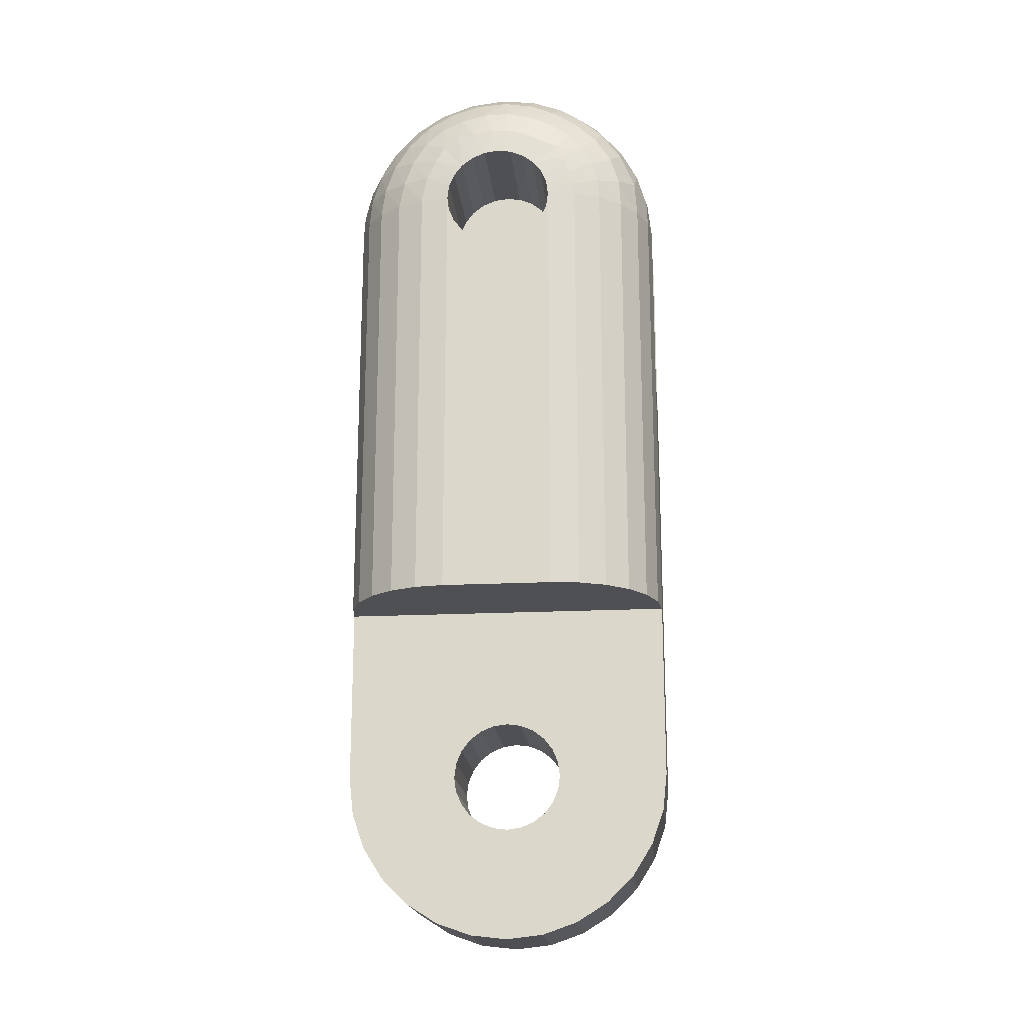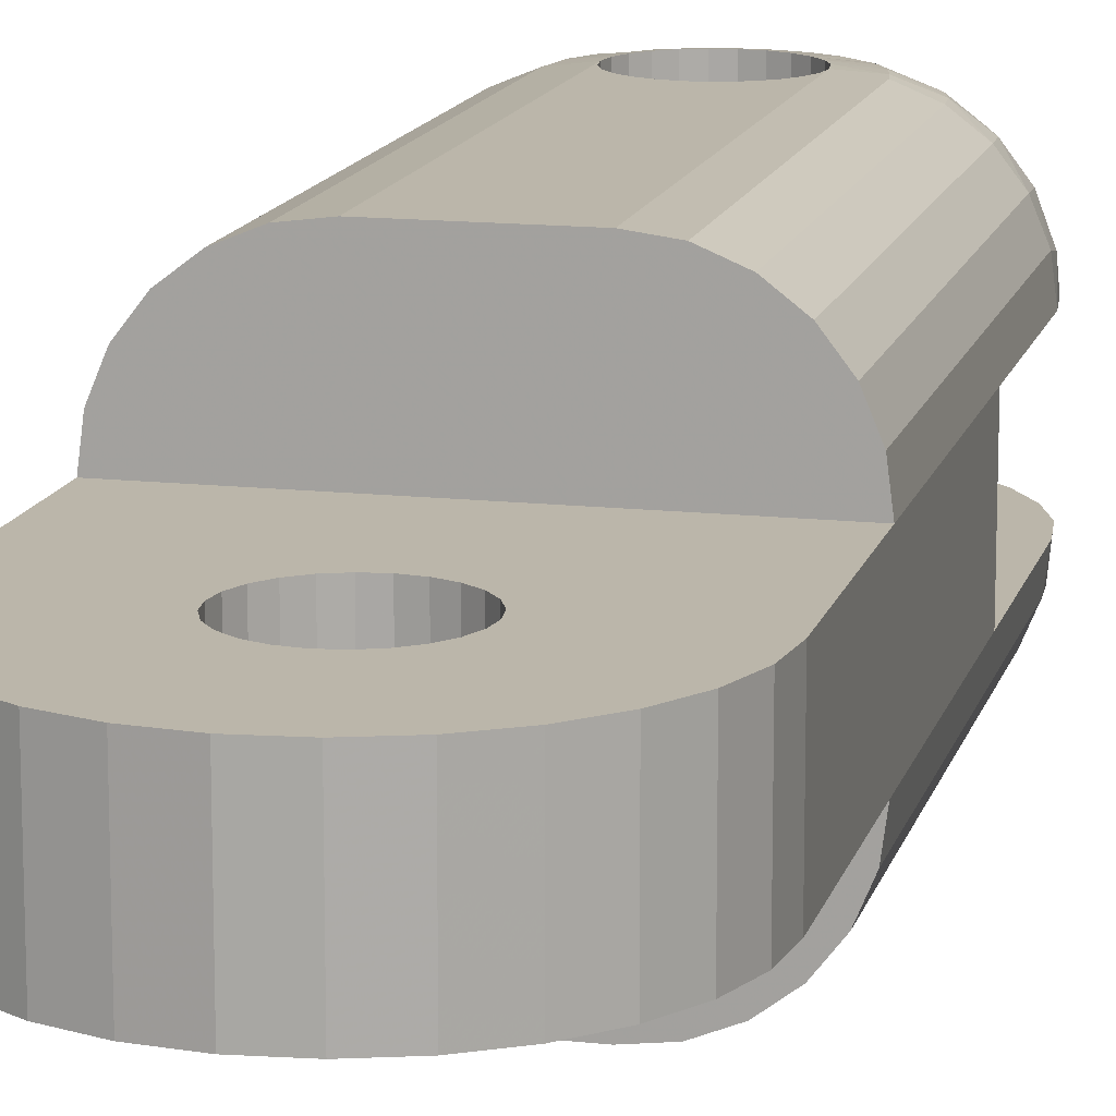
<metadata>
{"format":"obj","ext":"obj","renderer":"f3d","projection":"perspective","resolution":1024,"background":"white","views":[{"elev":-18.7,"azim":5.5,"up":"+Z"},{"elev":13.9,"azim":-166.2,"up":"+Y"}]}
</metadata>
<code>
o Object.1
v 7.5 2.5 20
v -7.5 2.5 0
v 7.5 -2.5 8
v 2.415 -2.5 -0.647
v 7.5 -2.5 0
v 2.415 -2.5 0.647
v 2.165 -2.5 1.25
v 1.25 -2.5 2.165
v -7.5 -2.5 8
v -1.768 -2.5 1.768
v -2.165 -2.5 1.25
v -7.5 -2.5 0
v 5.864 -2.5 -4.676
v 1.669 -2.5 -7.312
v 0.647 -2.5 -2.415
v 0 -2.5 -7.5
v -1.25 -2.5 -2.165
v -3.254 -2.5 -6.757
v -2.165 -2.5 -1.25
v -4.676 -2.5 -5.864
v -7.312 -2.5 -1.669
v -7.312 2.5 -1.669
v -6.757 -2.5 -3.254
v -5.864 -2.5 -4.676
v -6.757 2.5 -3.254
v -5.864 2.5 -4.676
v -1.669 -2.5 -7.312
v 0 2.5 -7.5
v 3.254 -2.5 -6.757
v 4.676 -2.5 -5.864
v 5.864 2.5 -4.676
v 6.757 -2.5 -3.254
v 7.312 -2.5 -1.669
v 6.757 2.5 -3.254
v 7.312 2.5 -1.669
v 2.5 2.5 0
v 2.5 -2.5 0
v 2.415 2.5 -0.647
v 2.165 -2.5 -1.25
v 1.768 -2.5 -1.768
v 1.768 2.5 -1.768
v 1.25 -2.5 -2.165
v 0.647 2.5 -2.415
v 0 -2.5 -2.5
v -0.647 -2.5 -2.415
v -1.768 -2.5 -1.768
v -1.768 2.5 -1.768
v -2.415 -2.5 -0.647
v -2.165 2.5 -1.25
v -2.5 -2.5 0
v -2.5 2.5 0
v -2.415 -2.5 0.647
v -2.415 2.5 0.647
v -1.25 -2.5 2.165
v -0.647 -2.5 2.415
v -0.647 2.5 2.415
v 0 -2.5 2.5
v 0 2.5 2.5
v 0.647 -2.5 2.415
v 0.647 2.5 2.415
v 1.768 -2.5 1.768
v 1.25 2.5 2.165
v 1.768 2.5 1.768
v 2.165 2.5 1.25
v 2.415 2.5 0.647
v 7.5 2.5 8
v 7.5 2.5 0
v 2.165 2.5 -1.25
v 4.676 2.5 -5.864
v 3.254 2.5 -6.757
v 1.25 2.5 -2.165
v 1.669 2.5 -7.312
v 0 2.5 -2.5
v -0.647 2.5 -2.415
v -1.25 2.5 -2.165
v -1.669 2.5 -7.312
v -3.254 2.5 -6.757
v -4.676 2.5 -5.864
v -2.415 2.5 -0.647
v -7.5 2.5 8
v -2.165 2.5 1.25
v -1.768 2.5 1.768
v -1.25 2.5 2.165
v -3.794 -7.33 8
v 5 -6.83 8
v 3.794 -7.33 8
v -5 -6.83 8
v 6.83 -5 8
v 5 6.83 8
v -5 6.83 8
v -6.036 6.036 8
v -6.83 5 8
v 7.33 3.794 8
v -7.5 2.5 28
v -7.33 3.794 28
v -7.33 3.794 8
v -6.83 5 28
v -6.036 6.036 28
v -3.794 7.33 8
v -2.5 7.5 8
v -0.647 7.5 25.59
v 0 7.5 25.5
v 0.647 7.5 25.59
v 1.25 7.5 25.83
v 2.165 7.5 26.75
v 2.5 7.5 8
v -2.415 7.5 27.35
v -2.5 2.5 28
v -2.5 7.5 28
v -2.165 2.5 29.25
v -1.768 2.5 29.77
v -1.768 7.5 29.77
v -1.25 2.5 30.17
v -1.25 7.5 30.17
v 0 2.5 30.5
v -0.647 7.5 30.41
v 0 7.5 30.5
v 0.647 2.5 30.41
v 1.25 2.5 30.17
v 1.768 2.5 29.77
v 1.768 7.5 29.77
v 2.5 7.5 28
v 2.415 7.5 27.35
v 1.768 2.5 26.23
v 1.768 7.5 26.23
v 1.25 2.5 25.83
v 0.647 2.5 25.59
v -1.25 2.5 25.83
v -1.25 7.5 25.83
v -1.768 2.5 26.23
v -1.768 7.5 26.23
v -2.165 2.5 26.75
v -2.165 7.5 26.75
v -2.415 2.5 27.35
v 0 2.5 25.5
v -7.5 2.5 20
v -0.647 2.5 25.59
v 2.165 2.5 26.75
v 2.415 2.5 27.35
v 2.5 2.5 28
v 2.415 2.5 28.65
v 6.757 2.5 31.25
v 2.165 2.5 29.25
v 4.676 2.5 33.86
v 3.254 2.5 34.76
v -0.647 2.5 30.41
v -1.669 2.5 35.31
v -5.864 2.5 32.68
v -2.415 2.5 28.65
v -6.757 2.5 31.25
v -7.312 2.5 29.67
v -2.415 7.5 28.65
v -3.794 7.33 28
v -4.922 6.823 28.95
v -5 6.83 28
v -5.961 5.97 29.29
v -7.273 3.557 29.3
v -4.676 2.5 33.86
v -3.113 3.691 34.67
v -3.254 2.5 34.76
v 0 2.5 35.5
v 1.669 2.5 35.31
v 5.864 2.5 32.68
v 6.219 3.811 31.87
v 7.312 2.5 29.67
v 7.5 2.5 28
v 7.262 3.779 29.02
v 6.692 5.03 29.28
v 6.914 3.804 30.42
v 5.513 5.029 32
v 5.192 3.81 33.17
v 3.901 3.803 34.2
v 3.176 4.992 34.05
v 2.404 3.789 34.93
v 1.7 4.977 34.63
v 0.7212 3.776 35.3
v 0.09504 4.963 34.85
v -1.12 3.763 35.25
v -4.736 3.937 33.54
v -3.007 4.995 34.14
v -3.956 5.243 33.38
v -3.813 6.089 32.61
v -4.809 5.985 31.73
v -4.218 6.766 30.88
v -2.957 7.263 30.72
v -2.165 7.5 29.25
v 6.83 5 28
v 5.843 6.087 29.29
v 6.263 5.041 30.66
v 5.39 6.089 30.59
v 4.465 5.009 33.16
v 1.16 6.02 33.94
v -0.2277 6.021 34.05
v -1.557 4.941 34.68
v 5 6.83 28
v 4.669 6.046 31.81
v 4.325 6.858 30.41
v 3.677 6.013 32.81
v 2.48 6.011 33.53
v 1.817 6.826 32.67
v 0.7073 6.836 32.94
v -0.4371 6.846 32.95
v -1.561 6.043 33.82
v -1.527 6.866 32.69
v -2.71 6.116 33.3
v -2.536 6.865 32.24
v -3.471 6.798 31.67
v 4.757 6.882 29.21
v 3.542 7.339 29.26
v 3.705 6.797 31.44
v 2.727 7.266 30.94
v 2.829 6.787 32.21
v 2.006 7.329 31.22
v 0.316 7.338 31.75
v -1.453 7.344 31.45
v -2.219 7.336 31.05
v 2.415 7.5 28.65
v 2.165 7.5 29.25
v 3.099 7.333 30.17
v 1.25 7.5 30.17
v 1.205 7.336 31.57
v 0.647 7.5 30.41
v -0.5913 7.342 31.7
v -6.017 4.934 31.31
v -3.703 7.343 28.55
v -5.558 5.945 30.57
v -6.71 4.84 29.69
v -6.827 3.748 30.7
v -6.024 3.784 32.18
v -5.07 5.002 32.57
v -3.199 7.329 30.04
v -3.539 7.336 29.3
v -4.657 6.803 29.94
v 3.794 7.33 8
v 3.794 7.33 28
v 6.036 6.036 8
v 6.036 6.036 28
v 6.83 5 8
v 7.33 3.794 28
v 7.33 -3.794 28
v 7.33 -3.794 8
v 6.83 -5 28
v 6.036 -6.036 8
v 7.5 -2.5 20
v -2.165 -2.5 26.75
v -2.5 -2.5 28
v -7.5 -2.5 28
v -7.312 -2.5 29.67
v -2.165 -2.5 29.25
v -3.254 -2.5 34.76
v 0 -2.5 35.5
v 2.165 -2.5 29.25
v 7.312 -2.5 29.67
v 2.415 -2.5 28.65
v 1.768 -2.5 26.23
v -1.25 -2.5 25.83
v 2.5 -7.5 28
v 2.5 -2.5 28
v 2.415 -2.5 27.35
v 2.165 -2.5 26.75
v 1.768 -7.5 26.23
v 1.25 -7.5 25.83
v 0.647 -7.5 25.59
v 1.25 -2.5 25.83
v 0.647 -2.5 25.59
v 0 -2.5 25.5
v -0.647 -2.5 25.59
v -1.25 -7.5 25.83
v -1.768 -2.5 26.23
v -2.415 -7.5 27.35
v -2.5 -7.5 28
v -2.415 -2.5 27.35
v -2.415 -7.5 28.65
v -2.415 -2.5 28.65
v -1.768 -7.5 29.77
v -1.768 -2.5 29.77
v -1.25 -7.5 30.17
v -1.25 -2.5 30.17
v -0.647 -2.5 30.41
v 0.647 -7.5 30.41
v 0 -2.5 30.5
v 0.647 -2.5 30.41
v 1.25 -7.5 30.17
v 1.25 -2.5 30.17
v 1.768 -2.5 29.77
v 2.415 -7.5 28.65
v 3.794 -7.33 28
v 4.922 -6.823 28.95
v 5 -6.83 28
v 6.036 -6.036 28
v 6.71 -4.84 29.69
v 7.273 -3.556 29.3
v 7.5 -2.5 28
v 6.025 -3.784 32.18
v 6.757 -2.5 31.25
v 5.864 -2.5 32.68
v 4.733 -3.937 33.54
v 4.676 -2.5 33.86
v 1.567 -3.769 35.17
v 3.254 -2.5 34.76
v 1.669 -2.5 35.31
v -1.669 -2.5 35.31
v -4.676 -2.5 33.86
v -3.873 -3.797 34.22
v -5.864 -2.5 32.68
v -6.914 -3.804 30.42
v -6.757 -2.5 31.25
v -6.83 -5 28
v -6.692 -5.03 29.28
v -7.262 -3.779 29.02
v -6.218 -3.811 31.87
v -5.512 -5.026 32.01
v -5.186 -3.808 33.17
v -3.143 -4.969 34.08
v -2.298 -3.765 34.97
v -1.609 -4.917 34.69
v -0.3452 -3.654 35.36
v 0.01388 -4.923 34.87
v 1.601 -4.983 34.65
v 3.26 -3.807 34.56
v 5.071 -5.003 32.57
v 4.809 -5.986 31.73
v 4.218 -6.766 30.88
v 2.957 -7.263 30.72
v 1.768 -7.5 29.77
v -6.036 -6.036 28
v -6.263 -5.04 30.67
v -5.391 -6.088 30.59
v -4.671 -6.041 31.81
v -4.457 -5.001 33.17
v -3.677 -6.002 32.83
v 0.2164 -6.018 34.05
v 3.005 -5.041 34.11
v 1.557 -6.061 33.8
v 3.955 -5.244 33.38
v -5.844 -6.086 29.29
v -4.758 -6.881 29.21
v -4.327 -6.856 30.41
v -2.836 -6.78 32.22
v -2.471 -5.987 33.56
v -1.828 -6.817 32.68
v -1.152 -5.996 33.96
v 2.706 -6.127 33.29
v 3.813 -6.089 32.61
v 3.471 -6.798 31.67
v -5 -6.83 28
v -3.794 -7.33 28
v -3.542 -7.339 29.26
v -3.101 -7.332 30.17
v -3.71 -6.793 31.45
v -2.732 -7.264 30.95
v -0.7255 -6.831 32.95
v -0.3169 -7.337 31.75
v 0.4125 -6.846 32.96
v 1.524 -6.871 32.69
v 2.535 -6.867 32.23
v -2.165 -7.5 29.25
v -2.014 -7.328 31.22
v -1.216 -7.335 31.57
v -0.647 -7.5 30.41
v 0.5866 -7.342 31.7
v 0 -7.5 30.5
v 1.455 -7.344 31.44
v 2.22 -7.337 31.05
v 3.2 -7.329 30.04
v 2.165 -7.5 29.25
v 3.539 -7.336 29.3
v 6.827 -3.748 30.7
v 5.559 -5.945 30.57
v 6.018 -4.935 31.31
v 3.703 -7.343 28.55
v 5.961 -5.97 29.29
v 4.658 -6.803 29.94
v -6.036 -6.036 8
v -6.83 -5 8
v -7.33 -3.794 28
v -7.5 -2.5 20
v -7.33 -3.794 8
v 2.415 -7.5 27.35
v 2.5 -7.5 8
v 2.165 -7.5 26.75
v 0 -7.5 25.5
v -2.5 -7.5 8
v -0.647 -7.5 25.59
v -1.768 -7.5 26.23
v -2.165 -7.5 26.75
f 244 1 377
f 377 266 244
f 244 266 265
f 244 265 264
f 255 244 264
f 262 255 264
f 262 264 263
f 380 262 263
f 380 263 382
f 380 382 383
f 383 85 380
f 380 85 86
f 86 287 380
f 380 287 257
f 257 379 380
f 380 379 381
f 380 381 261
f 381 260 261
f 261 260 255
f 381 259 260
f 259 293 260
f 260 293 244
f 293 240 244
f 244 240 241
f 244 241 3
f 66 244 3
f 66 3 67
f 67 64 66
f 66 64 63
f 66 63 62
f 62 60 66
f 66 60 58
f 66 58 80
f 80 93 66
f 1 66 93
f 93 239 1
f 1 239 166
f 166 138 1
f 1 138 124
f 1 124 126
f 126 127 1
f 1 127 135
f 1 135 136
f 136 135 137
f 136 137 128
f 130 136 128
f 128 129 130
f 130 129 131
f 130 131 132
f 132 131 133
f 132 133 134
f 134 94 132
f 132 94 136
f 94 95 136
f 136 95 96
f 136 96 80
f 9 136 80
f 9 80 12
f 11 9 12
f 11 12 52
f 52 53 11
f 11 53 81
f 11 81 10
f 10 81 82
f 10 82 54
f 54 9 10
f 55 9 54
f 54 83 55
f 55 83 56
f 55 56 57
f 57 56 58
f 57 58 59
f 59 3 57
f 57 3 9
f 8 3 59
f 59 60 8
f 61 3 8
f 8 62 61
f 7 3 61
f 61 63 7
f 7 5 3
f 6 5 7
f 7 64 6
f 6 64 65
f 6 65 37
f 37 65 36
f 37 36 4
f 4 33 37
f 37 33 5
f 33 35 5
f 5 35 67
f 35 36 67
f 36 35 38
f 38 35 34
f 38 34 31
f 38 31 68
f 39 38 68
f 39 68 40
f 30 39 40
f 30 40 29
f 29 70 30
f 30 70 69
f 30 69 13
f 13 69 31
f 13 31 32
f 4 13 32
f 39 13 4
f 41 69 70
f 41 70 71
f 42 41 71
f 42 71 15
f 14 42 15
f 14 15 16
f 16 28 14
f 14 28 72
f 14 72 29
f 43 72 28
f 43 28 73
f 44 43 73
f 44 73 45
f 16 44 45
f 16 45 27
f 27 76 16
f 27 77 76
f 75 76 77
f 75 77 47
f 46 75 47
f 46 47 19
f 20 46 19
f 20 19 24
f 24 26 20
f 20 26 78
f 20 78 18
f 18 78 77
f 49 78 26
f 49 26 79
f 48 49 79
f 48 79 50
f 50 21 48
f 48 21 23
f 48 23 24
f 23 25 24
f 23 22 25
f 79 25 22
f 79 22 51
f 51 22 2
f 51 2 53
f 21 2 22
f 12 2 21
f 21 22 23
f 50 12 21
f 50 79 51
f 50 51 52
f 19 49 48
f 79 26 25
f 47 78 49
f 24 25 26
f 24 19 48
f 18 46 20
f 18 17 46
f 27 17 18
f 19 47 49
f 17 75 46
f 17 74 75
f 45 74 17
f 47 77 78
f 74 76 75
f 74 28 76
f 18 77 27
f 27 45 17
f 45 73 74
f 15 43 44
f 73 28 74
f 71 72 43
f 16 76 28
f 16 15 44
f 29 42 14
f 15 71 43
f 40 41 42
f 71 70 72
f 68 69 41
f 29 72 70
f 29 40 42
f 13 39 30
f 40 68 41
f 4 38 39
f 68 31 69
f 32 31 34
f 32 34 33
f 33 34 35
f 4 32 33
f 4 36 38
f 67 36 65
f 37 5 6
f 80 56 83
f 82 80 83
f 57 9 55
f 54 82 83
f 81 80 82
f 81 2 80
f 53 2 81
f 52 51 53
f 52 12 50
f 10 9 11
f 12 80 2
f 377 136 9
f 377 9 378
f 378 376 377
f 377 376 247
f 247 245 377
f 377 245 269
f 377 269 256
f 256 267 377
f 268 267 256
f 268 256 385
f 268 385 383
f 383 384 268
f 383 385 386
f 383 386 270
f 270 271 383
f 383 271 84
f 84 87 383
f 84 347 87
f 87 347 346
f 87 346 374
f 243 87 374
f 243 374 88
f 88 242 243
f 243 242 290
f 243 290 85
f 85 290 289
f 288 289 290
f 288 290 372
f 288 372 373
f 373 367 288
f 367 371 288
f 367 286 371
f 286 257 371
f 286 254 257
f 257 254 258
f 254 253 258
f 258 253 293
f 292 293 253
f 292 253 368
f 291 292 368
f 291 368 370
f 369 291 370
f 369 370 322
f 323 369 322
f 322 345 323
f 323 345 324
f 323 324 365
f 365 373 323
f 365 324 325
f 365 325 366
f 365 366 367
f 325 285 366
f 366 285 252
f 366 252 286
f 285 298 252
f 252 298 296
f 252 296 254
f 254 296 295
f 294 295 296
f 294 296 297
f 321 294 297
f 297 335 321
f 321 335 344
f 321 344 322
f 335 343 344
f 343 356 344
f 344 356 345
f 356 364 345
f 356 363 364
f 363 283 364
f 364 283 325
f 283 284 325
f 283 282 284
f 282 301 284
f 284 301 300
f 284 300 285
f 299 300 301
f 299 301 317
f 317 318 299
f 299 318 319
f 299 319 320
f 320 319 333
f 320 333 297
f 297 298 320
f 320 298 300
f 319 334 333
f 333 334 343
f 334 355 343
f 334 354 355
f 354 361 355
f 355 361 363
f 361 280 363
f 361 362 280
f 362 281 280
f 280 281 282
f 281 251 282
f 279 251 281
f 279 302 251
f 317 251 302
f 317 302 315
f 315 316 317
f 315 314 316
f 314 340 316
f 316 340 342
f 316 342 318
f 318 342 332
f 342 352 332
f 332 352 354
f 352 353 354
f 352 359 353
f 359 360 353
f 353 360 362
f 360 279 362
f 360 278 279
f 277 278 360
f 277 276 278
f 276 250 278
f 278 250 302
f 276 303 250
f 304 250 303
f 304 303 313
f 313 330 304
f 304 330 314
f 330 331 314
f 330 329 331
f 329 350 331
f 331 350 339
f 331 339 340
f 340 339 341
f 339 358 341
f 341 358 359
f 358 277 359
f 358 275 277
f 351 275 358
f 349 275 351
f 350 349 351
f 338 349 350
f 338 348 349
f 348 357 349
f 273 357 348
f 347 273 348
f 337 347 348
f 271 273 347
f 271 246 273
f 273 246 274
f 246 248 274
f 274 248 307
f 274 307 305
f 274 305 249
f 357 274 249
f 357 249 275
f 275 249 276
f 249 305 303
f 311 305 307
f 311 307 306
f 306 327 311
f 311 327 312
f 311 312 313
f 327 328 312
f 312 328 329
f 328 338 329
f 328 337 338
f 336 337 328
f 336 346 337
f 326 346 336
f 309 326 336
f 309 336 327
f 308 326 309
f 310 308 309
f 310 309 306
f 306 248 310
f 310 248 247
f 376 308 310
f 375 326 308
f 375 308 378
f 241 375 378
f 88 375 241
f 374 326 375
f 327 336 328
f 306 309 327
f 313 305 311
f 306 307 248
f 248 246 247
f 247 246 272
f 271 272 246
f 273 274 357
f 337 348 338
f 357 275 349
f 339 351 358
f 350 351 339
f 329 338 350
f 312 329 330
f 313 312 330
f 313 303 305
f 315 250 304
f 249 303 276
f 275 276 277
f 359 277 360
f 341 359 352
f 342 341 352
f 340 341 342
f 314 331 340
f 304 314 315
f 315 302 250
f 278 302 279
f 362 279 281
f 353 362 361
f 354 353 361
f 332 354 334
f 319 332 334
f 318 332 319
f 317 316 318
f 317 301 251
f 320 300 299
f 282 251 301
f 280 282 283
f 363 280 283
f 355 363 356
f 343 355 356
f 333 343 335
f 297 333 335
f 370 294 321
f 368 295 294
f 297 296 298
f 285 300 298
f 325 284 285
f 364 325 324
f 345 364 324
f 322 344 345
f 373 369 323
f 322 370 321
f 372 291 369
f 372 242 291
f 291 242 240
f 370 368 294
f 291 240 292
f 368 253 295
f 254 295 253
f 286 252 254
f 367 366 286
f 365 367 373
f 373 372 369
f 371 289 288
f 371 287 289
f 372 290 242
f 88 240 242
f 88 374 375
f 85 87 243
f 374 346 326
f 346 347 337
f 84 271 347
f 270 272 271
f 270 245 272
f 386 245 270
f 385 269 386
f 384 267 268
f 384 266 267
f 382 266 384
f 385 256 269
f 386 269 245
f 247 272 245
f 310 247 376
f 378 308 376
f 241 378 9
f 96 95 92
f 92 93 96
f 92 238 93
f 238 187 93
f 238 237 187
f 187 237 168
f 167 187 168
f 167 168 169
f 169 165 167
f 167 165 166
f 165 140 166
f 166 140 139
f 140 122 139
f 139 122 123
f 139 123 138
f 138 123 105
f 106 105 123
f 106 125 105
f 124 105 125
f 104 125 106
f 106 103 104
f 127 104 103
f 106 102 103
f 135 103 102
f 100 102 106
f 106 89 100
f 100 89 90
f 100 90 99
f 99 153 100
f 100 153 109
f 109 107 100
f 100 107 133
f 108 107 109
f 108 109 149
f 149 151 108
f 108 151 94
f 157 94 151
f 157 151 228
f 227 157 228
f 227 228 224
f 226 227 224
f 226 224 183
f 184 226 183
f 183 207 184
f 184 207 185
f 184 185 231
f 231 233 184
f 231 232 233
f 233 232 154
f 154 156 233
f 233 156 226
f 154 98 156
f 156 98 97
f 156 97 227
f 227 97 95
f 91 97 98
f 91 98 90
f 90 236 91
f 91 236 238
f 90 98 155
f 92 97 91
f 154 155 98
f 225 155 154
f 225 153 155
f 232 225 154
f 232 152 225
f 152 109 225
f 232 186 152
f 110 152 186
f 110 186 111
f 111 158 110
f 110 158 148
f 110 148 149
f 149 148 150
f 229 150 148
f 229 148 179
f 230 229 179
f 179 181 230
f 230 181 182
f 230 182 183
f 181 205 182
f 205 206 182
f 182 206 207
f 206 216 207
f 206 215 216
f 215 114 216
f 216 114 112
f 216 112 185
f 113 112 114
f 113 114 146
f 146 147 113
f 113 147 160
f 113 160 111
f 159 160 147
f 159 147 178
f 178 194 159
f 159 194 180
f 159 180 179
f 179 158 159
f 194 203 180
f 180 203 205
f 203 204 205
f 203 202 204
f 202 223 204
f 204 223 215
f 223 116 215
f 223 117 116
f 115 116 117
f 115 117 118
f 118 161 115
f 115 161 146
f 118 162 161
f 176 161 162
f 176 162 174
f 174 175 176
f 176 175 177
f 176 177 178
f 175 192 177
f 177 192 193
f 177 193 194
f 192 201 193
f 193 201 202
f 201 214 202
f 201 221 214
f 221 222 214
f 214 222 117
f 221 220 222
f 119 222 220
f 119 220 120
f 120 145 119
f 119 145 162
f 120 144 145
f 172 145 144
f 172 144 171
f 171 191 172
f 172 191 173
f 172 173 174
f 191 198 173
f 173 198 199
f 173 199 175
f 198 212 199
f 199 212 200
f 199 200 192
f 212 213 200
f 200 213 221
f 212 211 213
f 211 121 213
f 213 121 220
f 219 121 211
f 210 219 211
f 197 219 210
f 196 197 210
f 196 210 198
f 190 197 196
f 170 190 196
f 170 196 191
f 189 190 170
f 164 189 170
f 164 170 171
f 171 163 164
f 164 163 142
f 164 142 169
f 141 142 163
f 141 163 143
f 143 218 141
f 141 218 217
f 141 217 140
f 217 218 209
f 235 217 209
f 208 235 209
f 208 209 197
f 195 235 208
f 188 195 208
f 188 208 190
f 237 195 188
f 236 195 237
f 89 195 236
f 89 235 195
f 234 235 89
f 234 122 235
f 106 122 234
f 122 217 235
f 209 218 219
f 143 121 218
f 120 121 143
f 143 163 144
f 141 165 142
f 169 189 164
f 189 188 190
f 168 188 189
f 190 208 197
f 197 209 219
f 218 121 219
f 210 211 212
f 198 210 212
f 191 196 198
f 171 170 191
f 171 144 163
f 174 145 172
f 143 144 120
f 120 220 121
f 118 222 119
f 213 220 221
f 200 221 201
f 192 200 201
f 175 199 192
f 174 173 175
f 174 162 145
f 178 161 176
f 119 162 118
f 118 117 222
f 146 116 115
f 214 117 223
f 202 214 223
f 193 202 203
f 194 193 203
f 178 177 194
f 178 147 161
f 159 158 160
f 146 161 147
f 146 114 116
f 111 112 113
f 215 116 114
f 204 215 206
f 205 204 206
f 180 205 181
f 179 180 181
f 224 229 230
f 228 150 229
f 179 148 158
f 111 160 158
f 111 186 112
f 231 112 186
f 149 152 110
f 231 186 232
f 231 185 112
f 207 216 185
f 183 182 207
f 233 226 184
f 183 224 230
f 156 227 226
f 224 228 229
f 227 95 157
f 228 151 150
f 149 150 151
f 149 109 152
f 134 107 108
f 225 109 153
f 99 155 153
f 90 155 99
f 89 236 90
f 234 89 106
f 100 101 102
f 137 102 101
f 100 129 101
f 126 125 104
f 123 122 106
f 140 217 122
f 140 165 141
f 169 142 165
f 169 168 189
f 239 187 167
f 168 237 188
f 236 237 238
f 91 238 92
f 92 95 97
f 157 95 94
f 108 94 134
f 134 133 107
f 100 133 131
f 131 129 100
f 128 101 129
f 132 136 130
f 137 101 128
f 135 102 137
f 127 103 135
f 126 104 127
f 124 125 126
f 138 105 124
f 166 139 138
f 167 166 239
f 93 187 239
f 96 93 80
f 80 58 56
f 59 58 60
f 8 60 62
f 61 62 63
f 7 63 64
f 67 65 64
f 67 3 5
f 9 3 241
f 241 240 88
f 292 240 293
f 258 293 259
f 379 258 259
f 379 259 381
f 257 258 379
f 371 257 287
f 86 289 287
f 85 289 86
f 383 87 85
f 383 382 384
f 263 265 382
f 261 262 380
f 261 255 262
f 260 244 255
f 263 264 265
f 382 265 266
f 377 267 266
f 377 1 136
f 1 244 66

</code>
